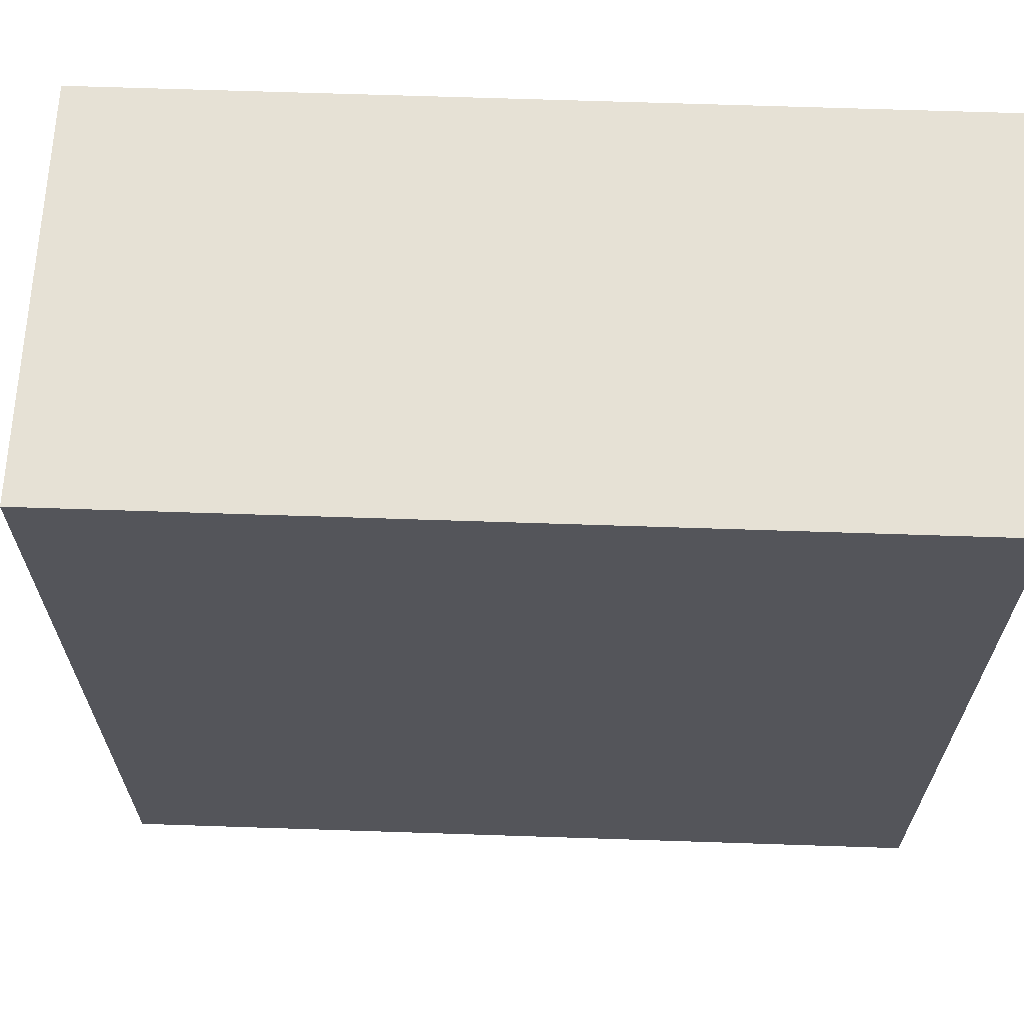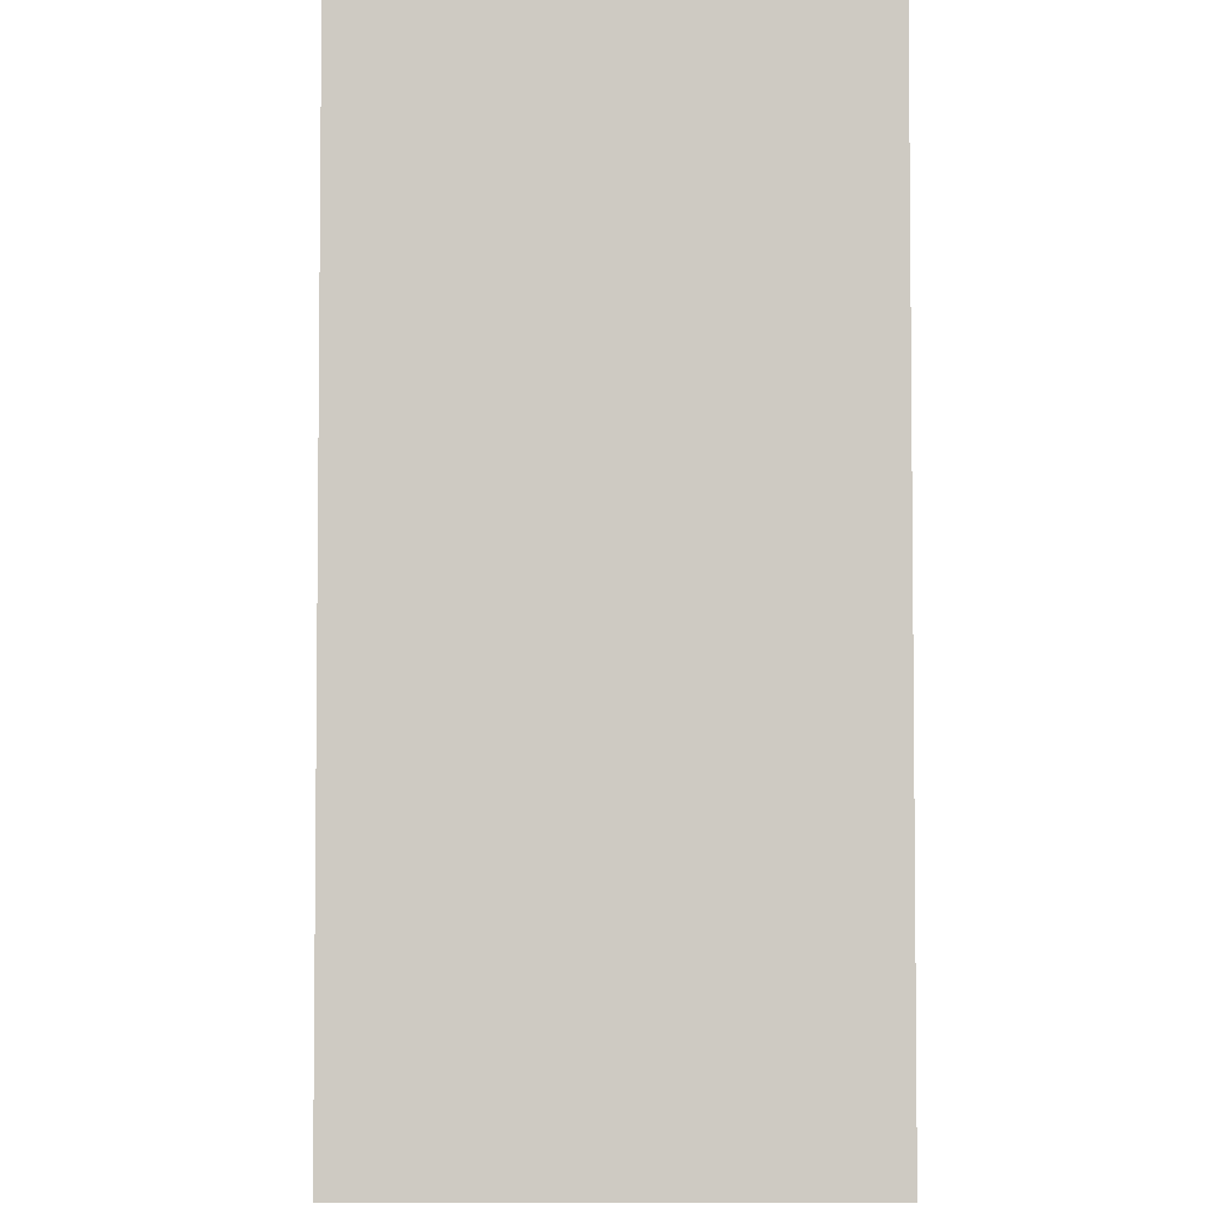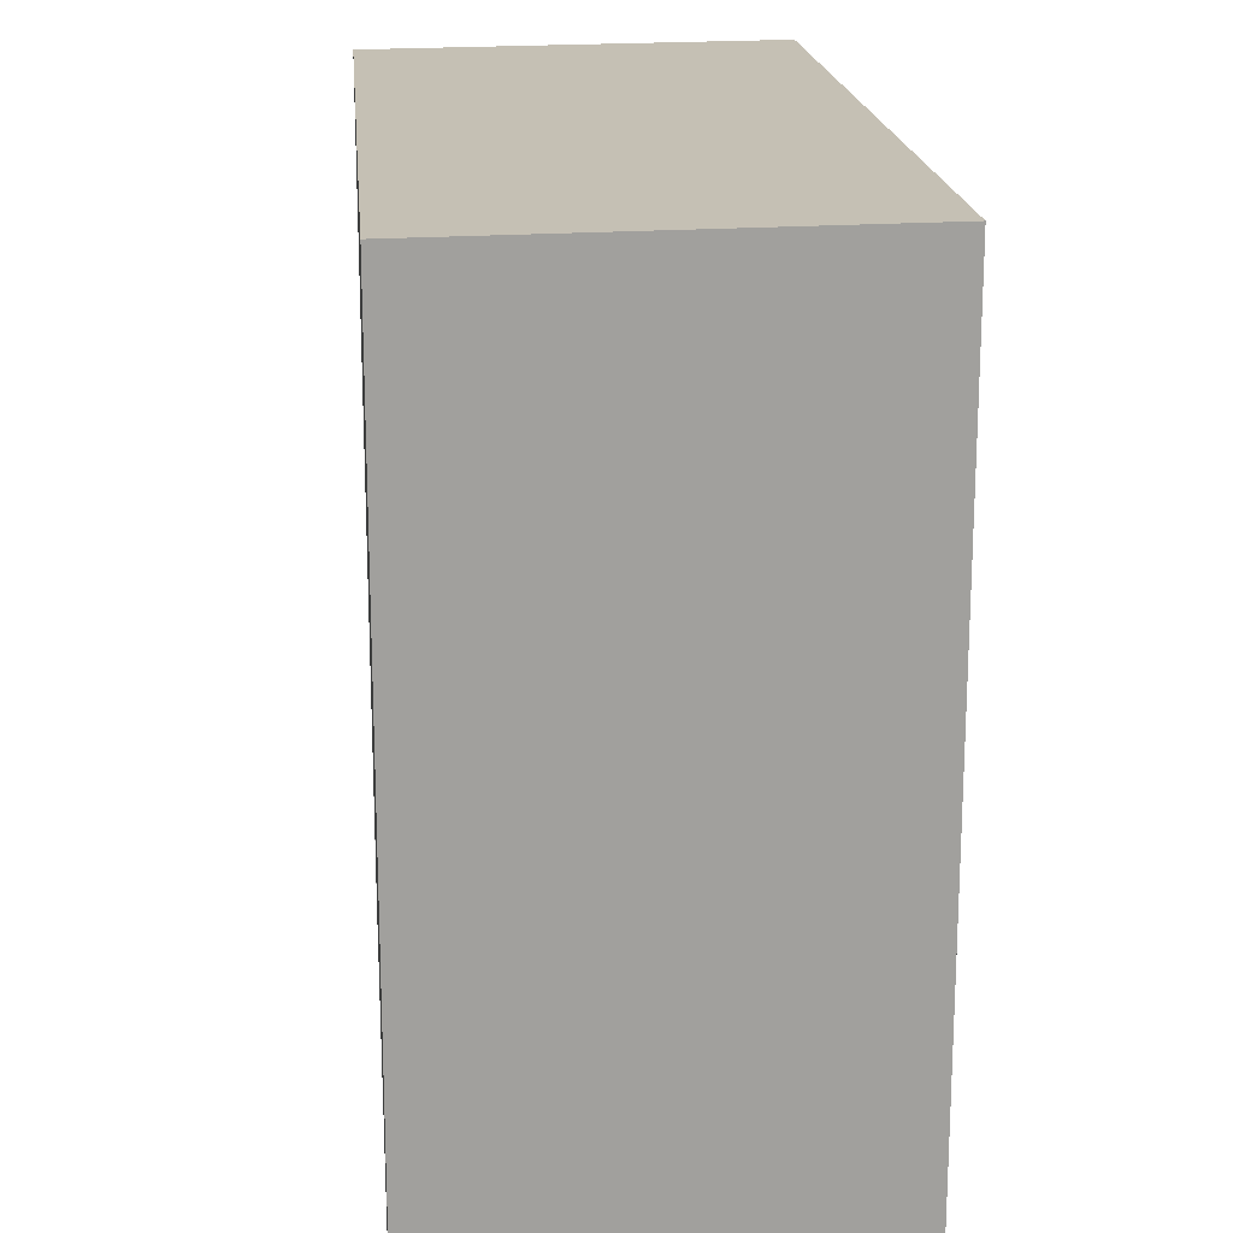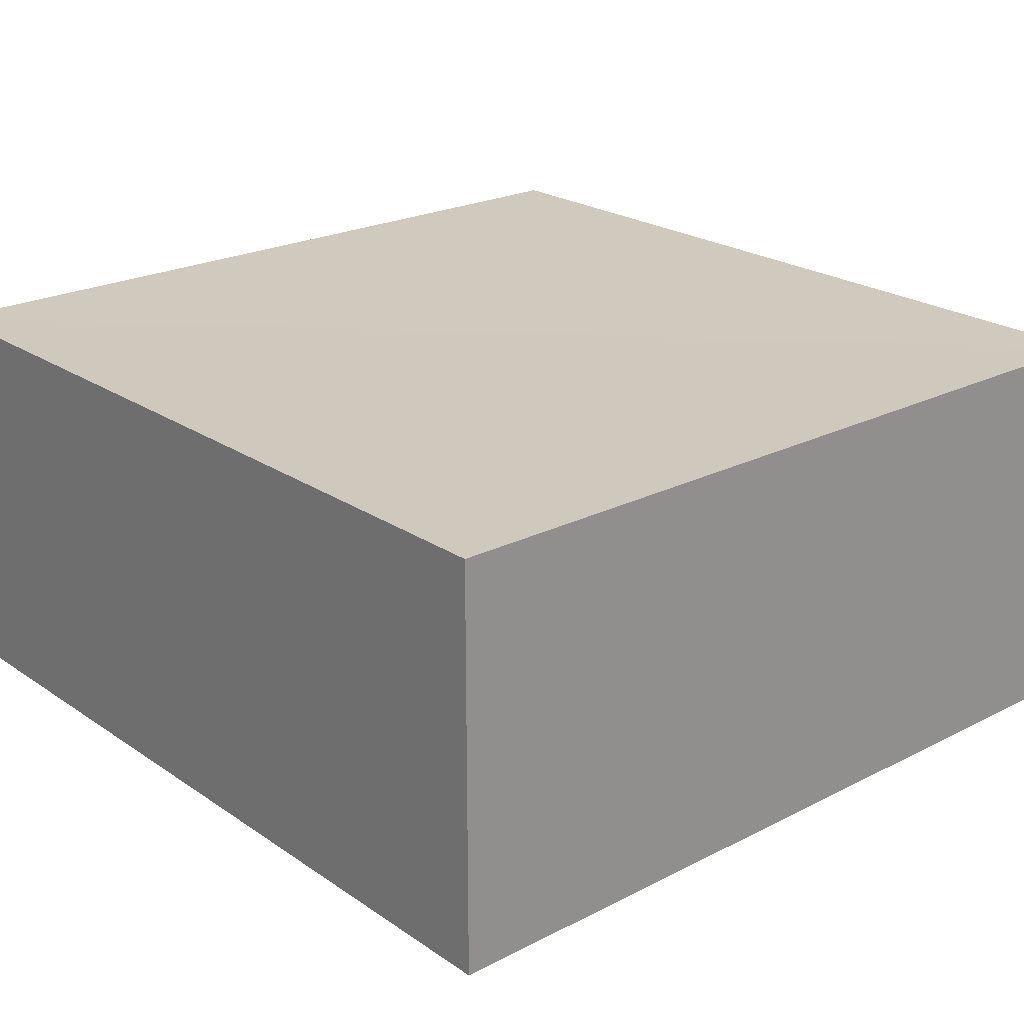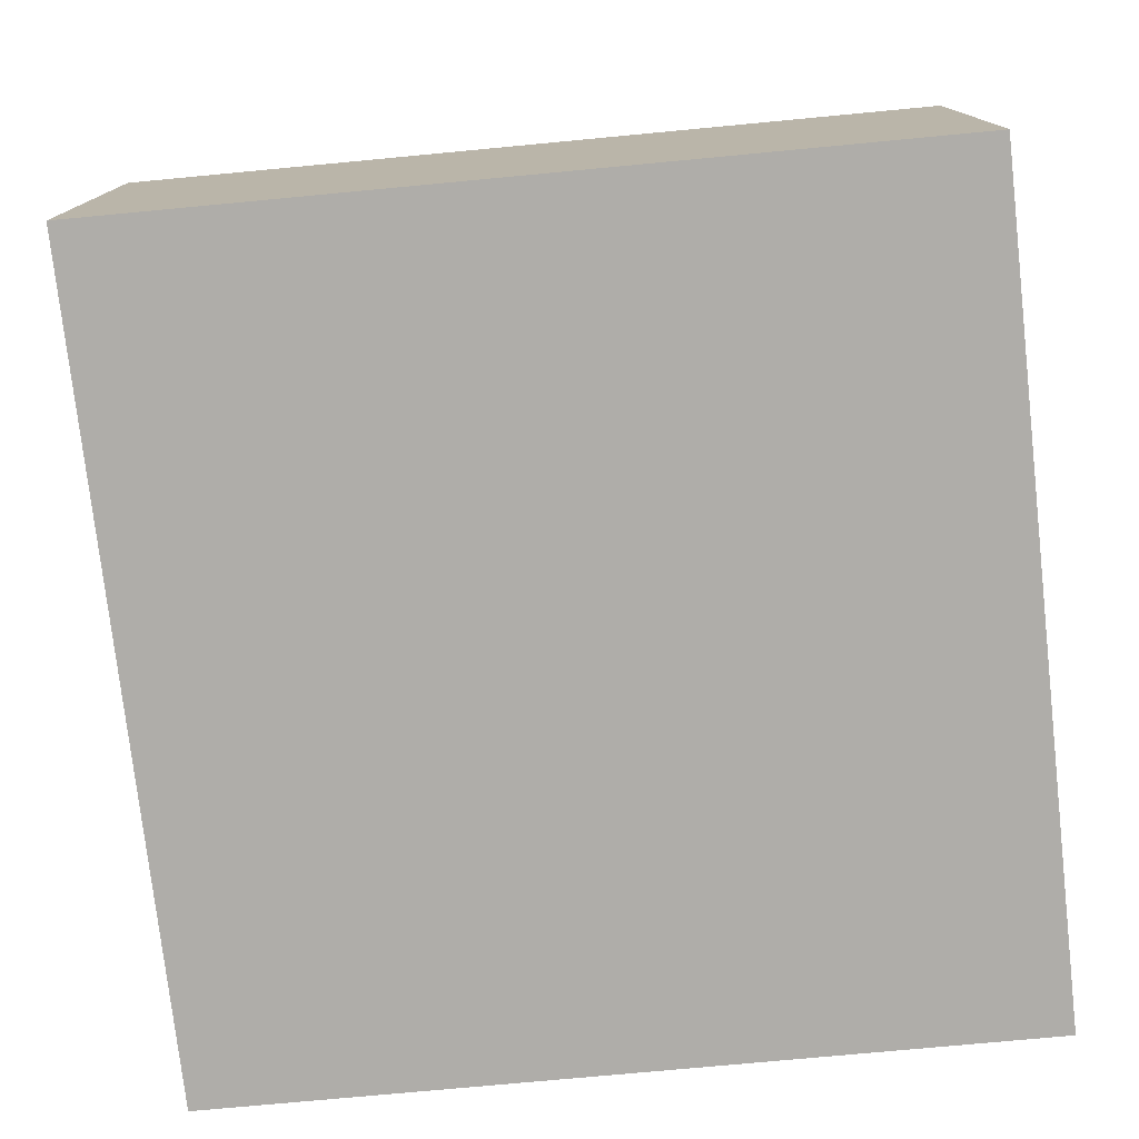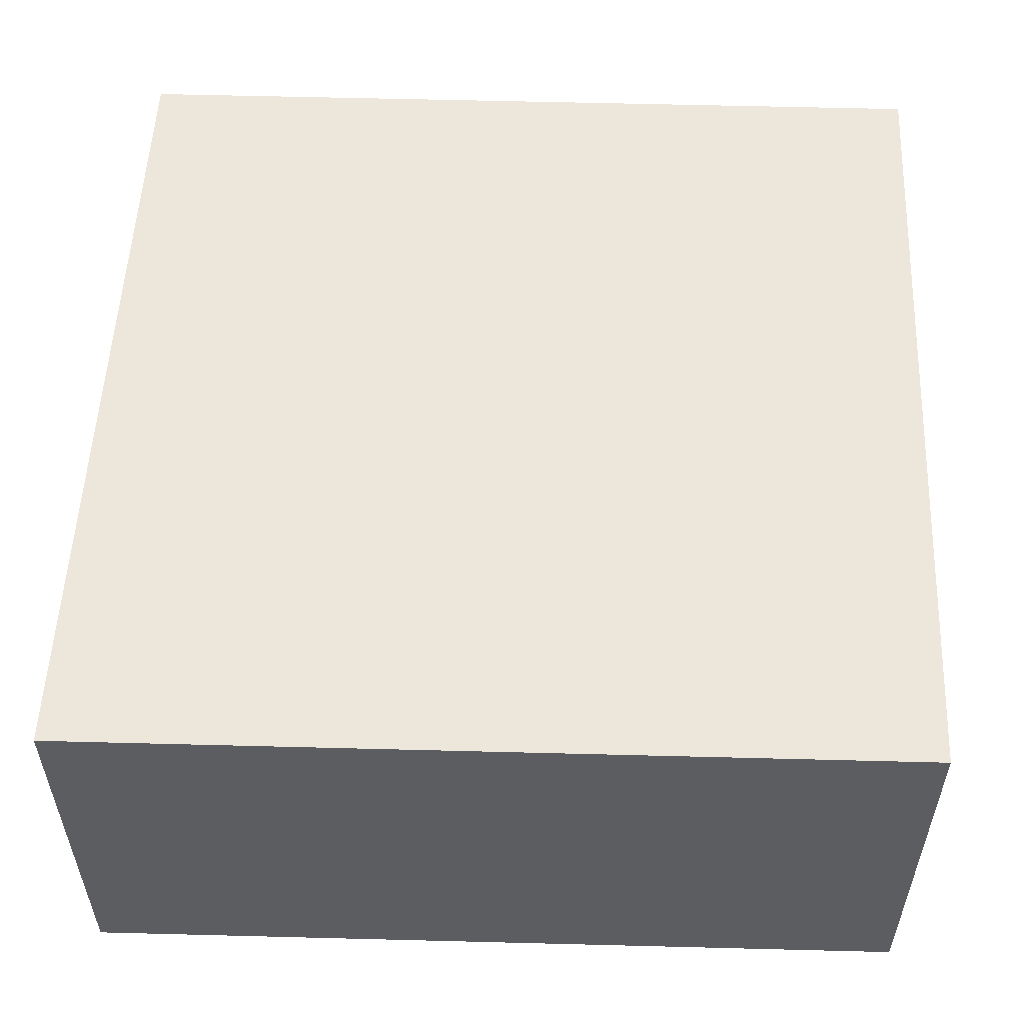
<metadata>
{"format":"obj","ext":"obj","renderer":"f3d","projection":"perspective","resolution":1024,"background":"white","views":[{"elev":65.2,"azim":-178.4,"up":"+Y"},{"elev":-3.9,"azim":-90.1,"up":"+Y"},{"elev":18.5,"azim":-95.2,"up":"+Y"},{"elev":22.9,"azim":-41.4,"up":"+Z"},{"elev":-77.2,"azim":-83.9,"up":"+Z"},{"elev":54.6,"azim":-87.8,"up":"+Z"}]}
</metadata>
<code>
o 609
v 2227 1863 7.238
v 2227 1863 7.234
v 2227 1863 7.234
v 2227 1863 7.238
v 2227 1863 7.238
v 2227 1863 7.234
v 2227 1863 7.238
v 2227 1863 7.234
v 2227 1863 7.238
v 2227 1863 7.234
v 2227 1863 7.238
v 2227 1863 7.234
v 2227 1863 7.234
v 2227 1863 7.234
v 2227 1863 7.238
v 2227 1863 7.238
f 1 2 3
f 4 2 5
f 1 6 7
f 4 6 8
f 4 9 7
f 10 6 3
f 10 9 5
f 10 11 8
f 12 11 7
f 12 9 3
f 13 14 6
f 15 16 9

</code>
